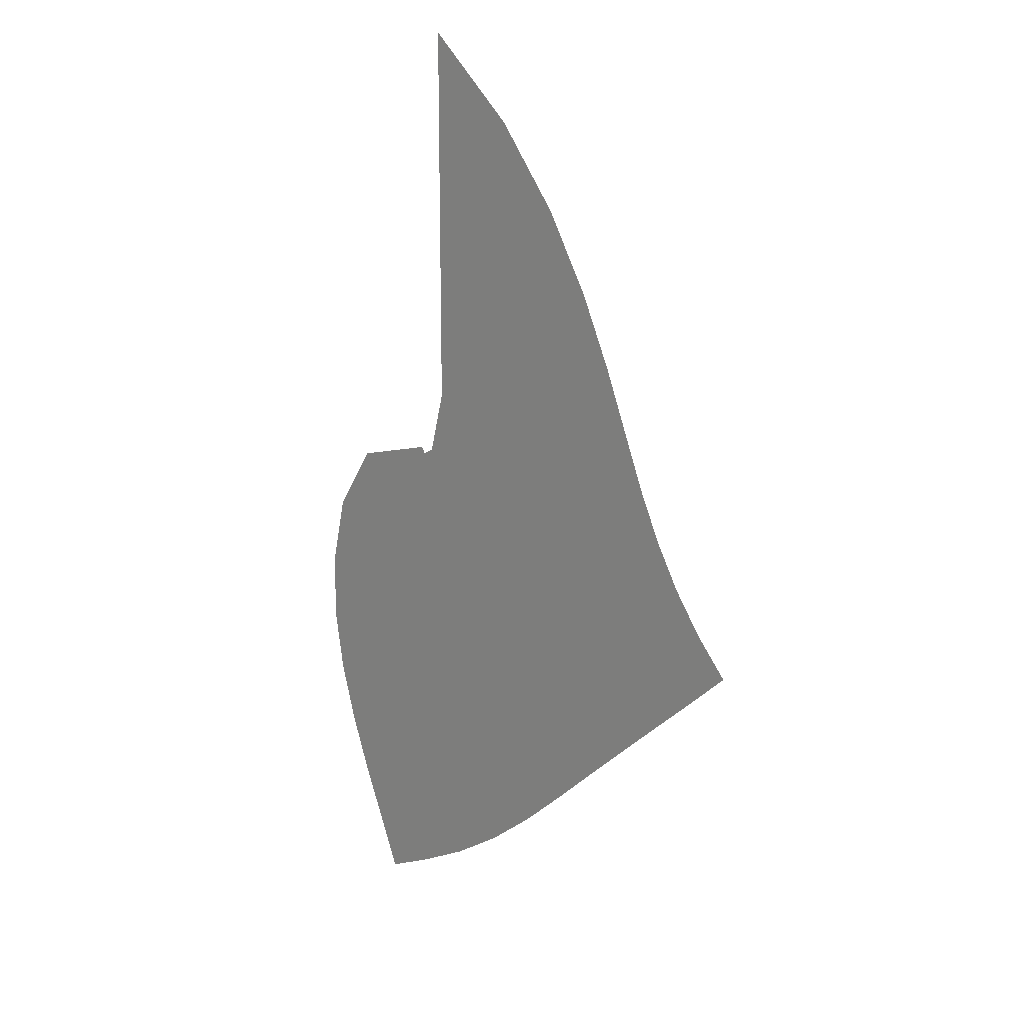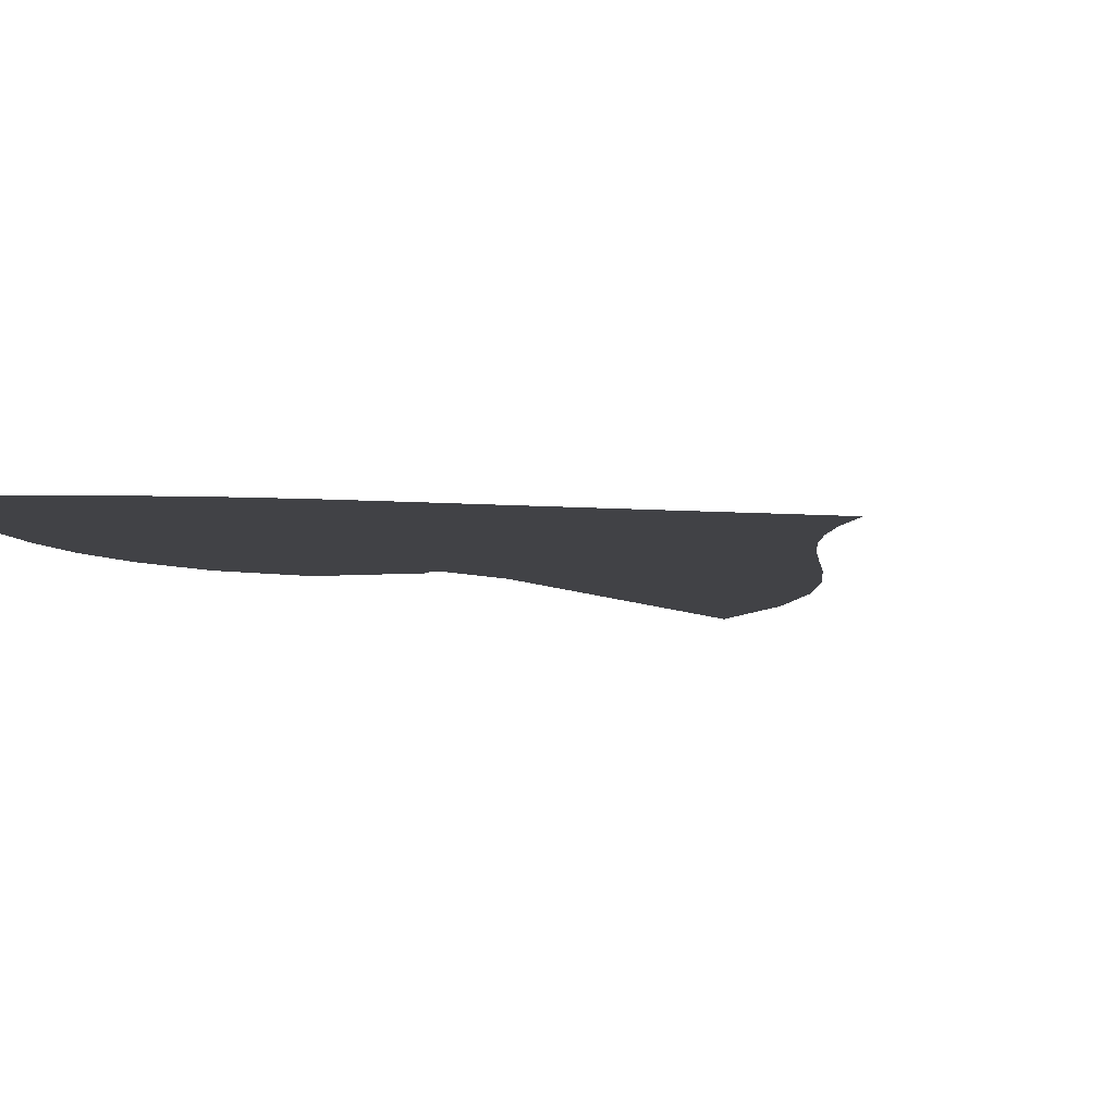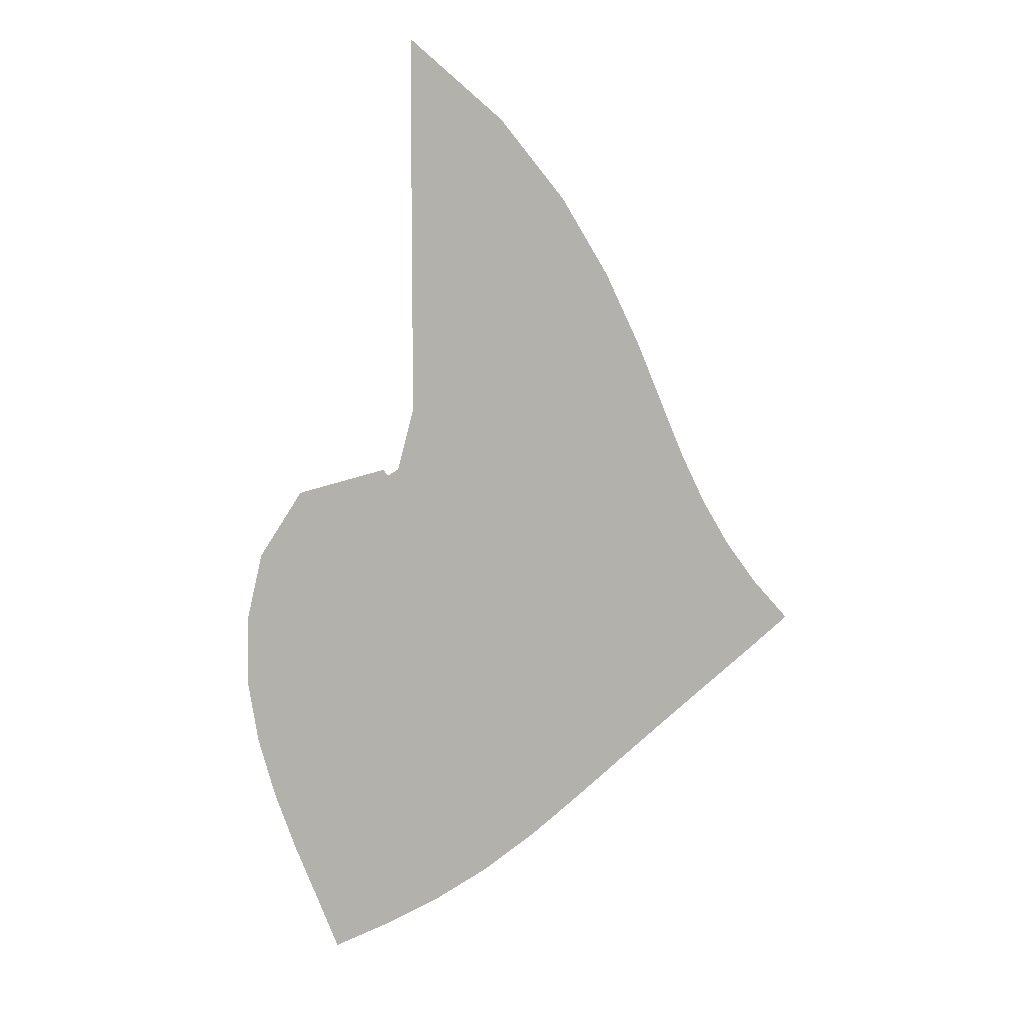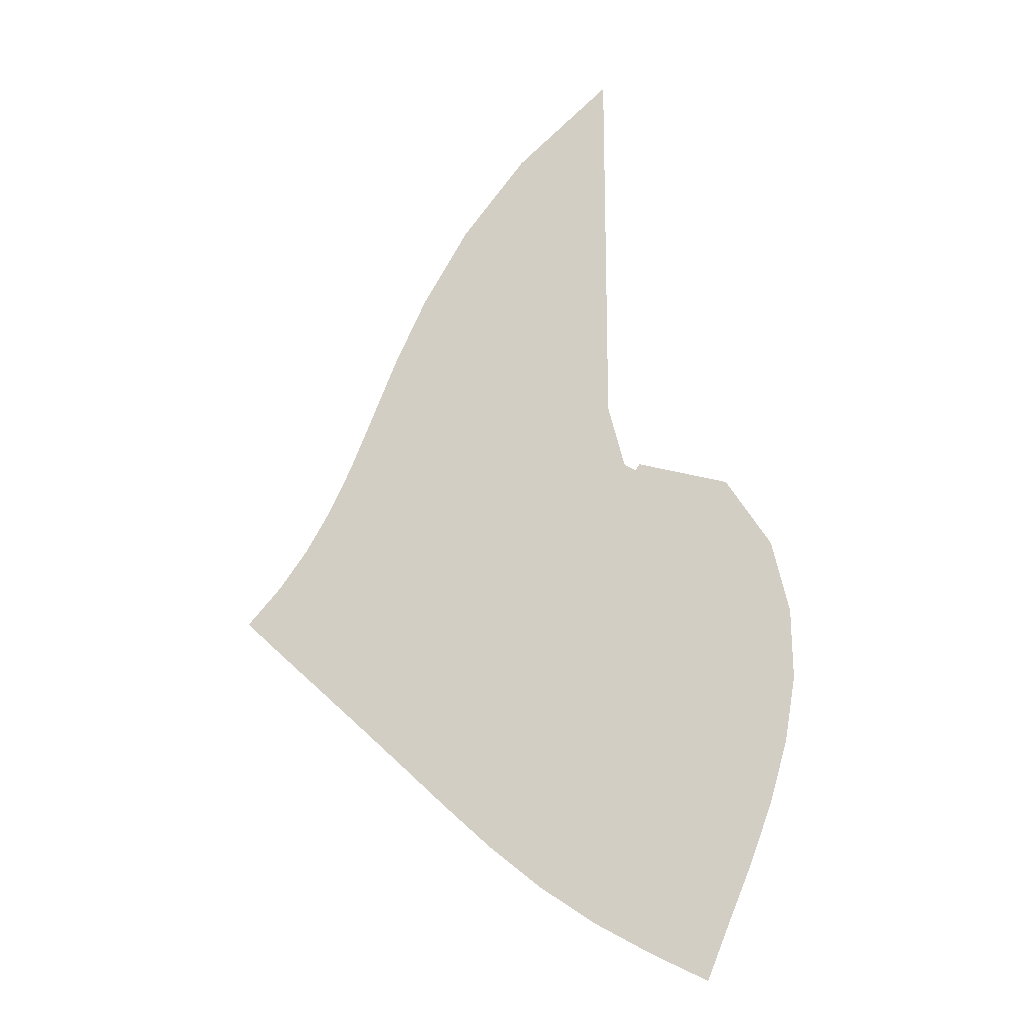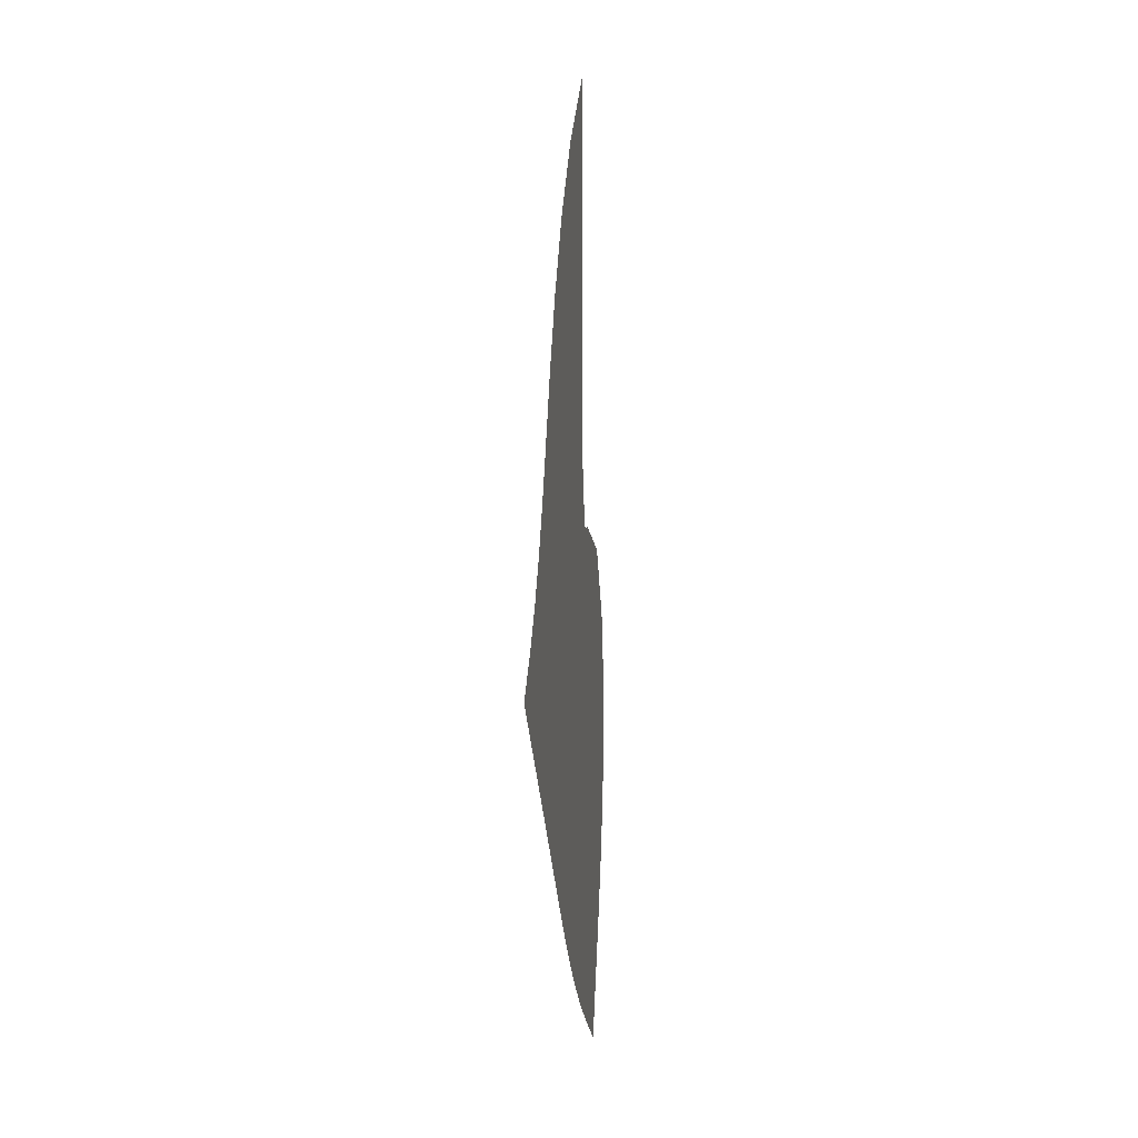
<metadata>
{"format":"obj","ext":"obj","renderer":"f3d","projection":"perspective","resolution":1024,"background":"white","views":[{"elev":18.6,"azim":44.1,"up":"+Y"},{"elev":-6.6,"azim":29.3,"up":"+Z"},{"elev":9.5,"azim":6.3,"up":"+Y"},{"elev":-17.7,"azim":-167.2,"up":"+Y"},{"elev":0.9,"azim":97.4,"up":"+Y"}]}
</metadata>
<code>
v  0.001911  9.999  0
v  0.8587  9.252  0
v  1.447  8.512  0
v  1.863  7.808  0
v  2.165  7.16  0
v  2.399  6.584  0
v  2.605  6.08  0
v  2.815  5.638  0
v  3.044  5.243  0
v  3.305  4.88  0
v  3.614  4.533  0
v  0.001139  9.498  0
v  0.6259  8.857  0
v  1.112  8.186  0
v  1.478  7.53  0
v  1.755  6.912  0
v  1.98  6.344  0
v  2.187  5.829  0
v  2.404  5.363  0
v  2.646  4.939  0
v  2.922  4.548  0
v  3.238  4.181  0
v  0.000373  8.998  0
v  0.4787  8.408  0
v  0.8675  7.789  0
v  1.17  7.172  0
v  1.408  6.58  0
v  1.611  6.024  0
v  1.807  5.511  0
v  2.019  5.038  0
v  2.259  4.603  0
v  2.535  4.2  0
v  2.849  3.824  0
v  -0.00016  8.498  0
v  0.3719  7.935  0
v  0.674  7.35  0
v  0.9104  6.763  0
v  1.1  6.194  0
v  1.27  5.654  0
v  1.445  5.15  0
v  1.642  4.68  0
v  1.871  4.242  0
v  2.139  3.834  0
v  2.448  3.453  0
v  -0.000574  7.999  0
v  0.2843  7.453  0
v  0.504  6.89  0
v  0.67  6.327  0
v  0.8051  5.78  0
v  0.9356  5.259  0
v  1.083  4.766  0
v  1.26  4.301  0
v  1.475  3.863  0
v  1.732  3.452  0
v  2.036  3.07  0
v  -0.000932  7.499  0
v  0.2029  6.971  0
v  0.3346  6.425  0
v  0.4223  5.886  0
v  0.497  5.364  0
v  0.5855  4.862  0
v  0.7047  4.381  0
v  0.8633  3.919  0
v  1.066  3.478  0
v  1.315  3.061  0
v  1.614  2.671  0
v  -0.001265  6.999  0
v  0.115  6.496  0
v  0.1402  5.973  0
v  0.1396  5.466  0
v  0.1526  4.972  0
v  0.2027  4.489  0
v  0.2999  4.017  0
v  0.4459  3.555  0
v  0.6405  3.106  0
v  0.8826  2.674  0
v  1.171  2.269  0
v  -0.001559  6.499  0
v  -0.0039  6.042  0
v  -0.1157  5.571  0
v  -0.2073  5.11  0
v  -0.2467  4.644  0
v  -0.2238  4.173  0
v  -0.1383  3.701  0
v  0.002871  3.231  0
v  0.1932  2.767  0
v  0.4267  2.316  0
v  0.6964  1.885  0
v  -0.003637  6  0
v  -0.2124  5.675  0
v  -0.4691  5.318  0
v  -0.6305  4.896  0
v  -0.7028  4.429  0
v  -0.6927  3.943  0
v  -0.6082  3.452  0
v  -0.4649  2.962  0
v  -0.2759  2.477  0
v  -0.05256  2.003  0
v  0.1918  1.546  0
v  -0.001576  5.499  0
v  -0.4108  5.751  0
v  -0.8412  5.392  0
v  -1.084  4.896  0
v  -1.189  4.353  0
v  -1.188  3.806  0
v  -1.098  3.272  0
v  -0.9485  2.751  0
v  -0.7582  2.24  0
v  -0.5434  1.742  0
v  -0.3238  1.262  0
v  0.000218  5.002  0
v  -0.2997  5.902  0
v  -1.125  5.66  0
v  -1.528  5.028  0
v  -1.682  4.366  0
v  -1.691  3.731  0
v  -1.595  3.138  0
v  -1.435  2.58  0
v  -1.239  2.041  0
v  -1.026  1.522  0
v  -0.8221  1.018  0
f 1 2 13
f 1 13 12
f 2 3 14
f 2 14 13
f 3 4 15
f 3 15 14
f 4 5 16
f 4 16 15
f 5 6 17
f 5 17 16
f 6 7 18
f 6 18 17
f 7 8 19
f 7 19 18
f 8 9 20
f 8 20 19
f 9 10 21
f 9 21 20
f 10 11 22
f 10 22 21
f 12 13 24
f 12 24 23
f 13 14 25
f 13 25 24
f 14 15 26
f 14 26 25
f 15 16 27
f 15 27 26
f 16 17 28
f 16 28 27
f 17 18 29
f 17 29 28
f 18 19 30
f 18 30 29
f 19 20 31
f 19 31 30
f 20 21 32
f 20 32 31
f 21 22 33
f 21 33 32
f 23 24 35
f 23 35 34
f 24 25 36
f 24 36 35
f 25 26 37
f 25 37 36
f 26 27 38
f 26 38 37
f 27 28 39
f 27 39 38
f 28 29 40
f 28 40 39
f 29 30 41
f 29 41 40
f 30 31 42
f 30 42 41
f 31 32 43
f 31 43 42
f 32 33 44
f 32 44 43
f 34 35 46
f 34 46 45
f 35 36 47
f 35 47 46
f 36 37 48
f 36 48 47
f 37 38 49
f 37 49 48
f 38 39 50
f 38 50 49
f 39 40 51
f 39 51 50
f 40 41 52
f 40 52 51
f 41 42 53
f 41 53 52
f 42 43 54
f 42 54 53
f 43 44 55
f 43 55 54
f 45 46 57
f 45 57 56
f 46 47 58
f 46 58 57
f 47 48 59
f 47 59 58
f 48 49 60
f 48 60 59
f 49 50 61
f 49 61 60
f 50 51 62
f 50 62 61
f 51 52 63
f 51 63 62
f 52 53 64
f 52 64 63
f 53 54 65
f 53 65 64
f 54 55 66
f 54 66 65
f 56 57 68
f 56 68 67
f 57 58 69
f 57 69 68
f 58 59 70
f 58 70 69
f 59 60 71
f 59 71 70
f 60 61 72
f 60 72 71
f 61 62 73
f 61 73 72
f 62 63 74
f 62 74 73
f 63 64 75
f 63 75 74
f 64 65 76
f 64 76 75
f 65 66 77
f 65 77 76
f 67 68 79
f 67 79 78
f 68 69 80
f 68 80 79
f 69 70 81
f 69 81 80
f 70 71 82
f 70 82 81
f 71 72 83
f 71 83 82
f 72 73 84
f 72 84 83
f 73 74 85
f 73 85 84
f 74 75 86
f 74 86 85
f 75 76 87
f 75 87 86
f 76 77 88
f 76 88 87
f 78 79 90
f 78 90 89
f 79 80 91
f 79 91 90
f 80 81 92
f 80 92 91
f 81 82 93
f 81 93 92
f 82 83 94
f 82 94 93
f 83 84 95
f 83 95 94
f 84 85 96
f 84 96 95
f 85 86 97
f 85 97 96
f 86 87 98
f 86 98 97
f 87 88 99
f 87 99 98
f 89 90 101
f 89 101 100
f 90 91 102
f 90 102 101
f 91 92 103
f 91 103 102
f 92 93 104
f 92 104 103
f 93 94 105
f 93 105 104
f 94 95 106
f 94 106 105
f 95 96 107
f 95 107 106
f 96 97 108
f 96 108 107
f 97 98 109
f 97 109 108
f 98 99 110
f 98 110 109
f 100 101 112
f 100 112 111
f 101 102 113
f 101 113 112
f 102 103 114
f 102 114 113
f 103 104 115
f 103 115 114
f 104 105 116
f 104 116 115
f 105 106 117
f 105 117 116
f 106 107 118
f 106 118 117
f 107 108 119
f 107 119 118
f 108 109 120
f 108 120 119
f 109 110 121
f 109 121 120

</code>
